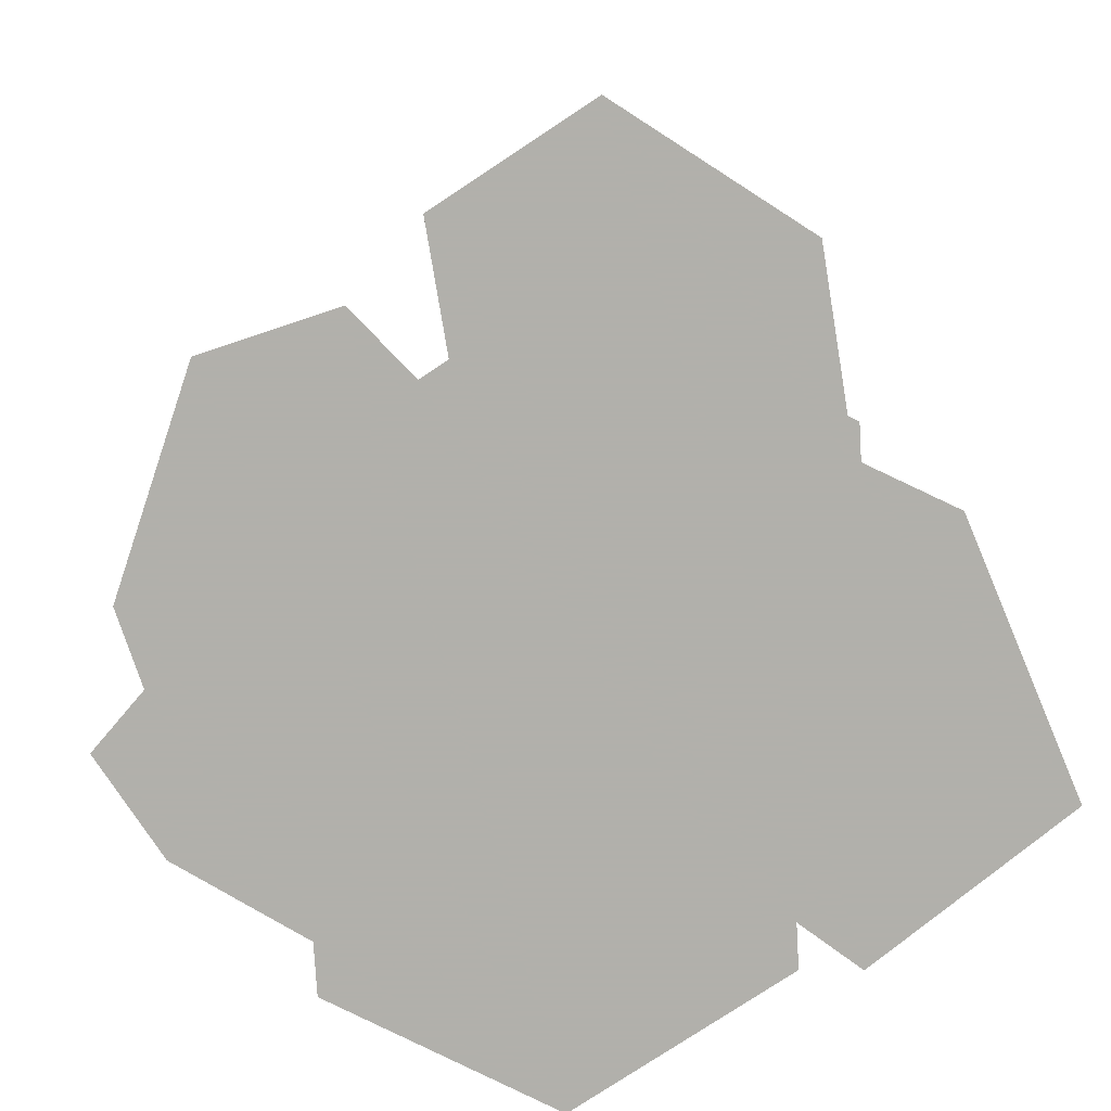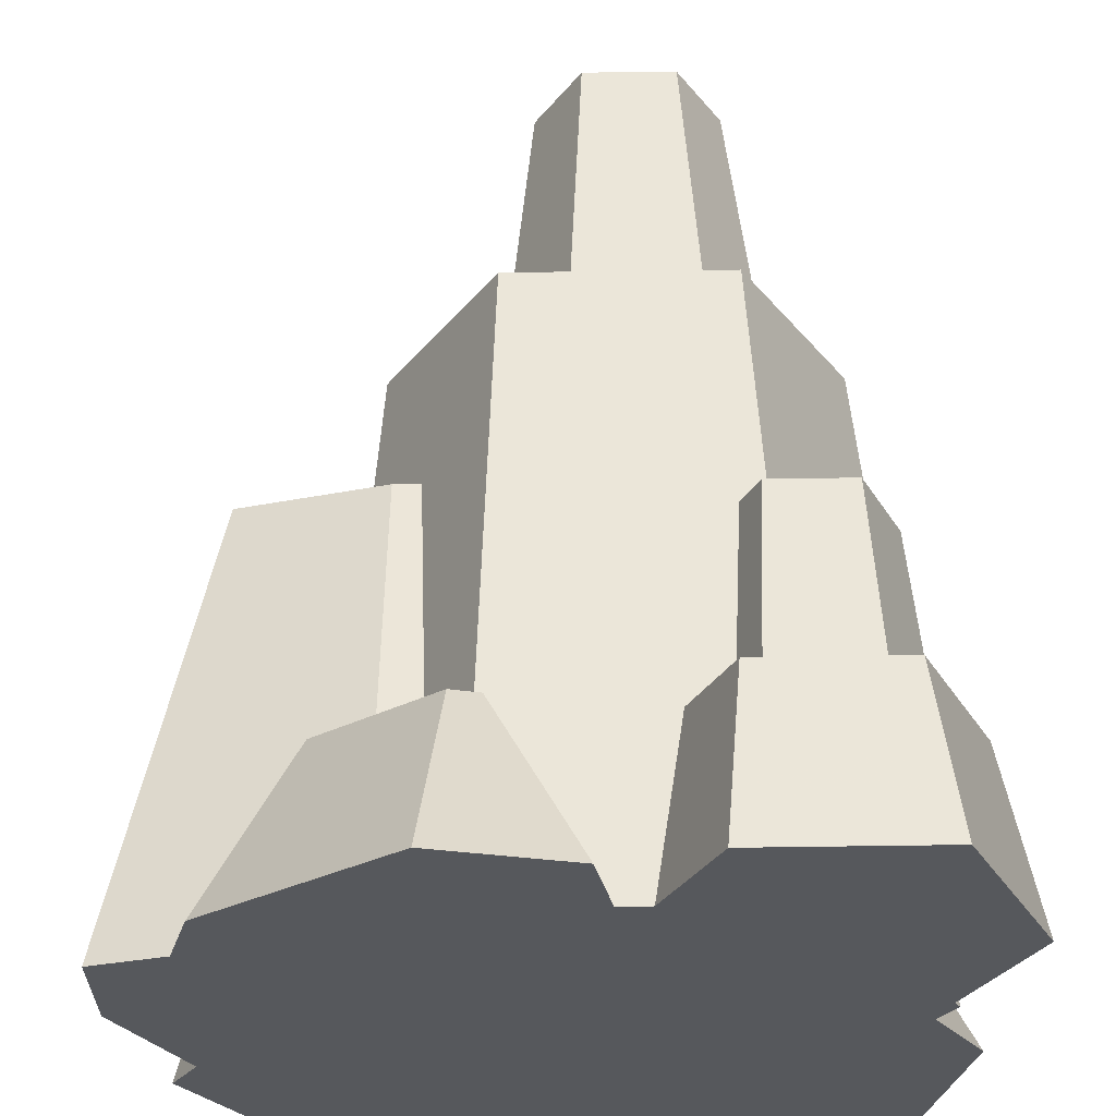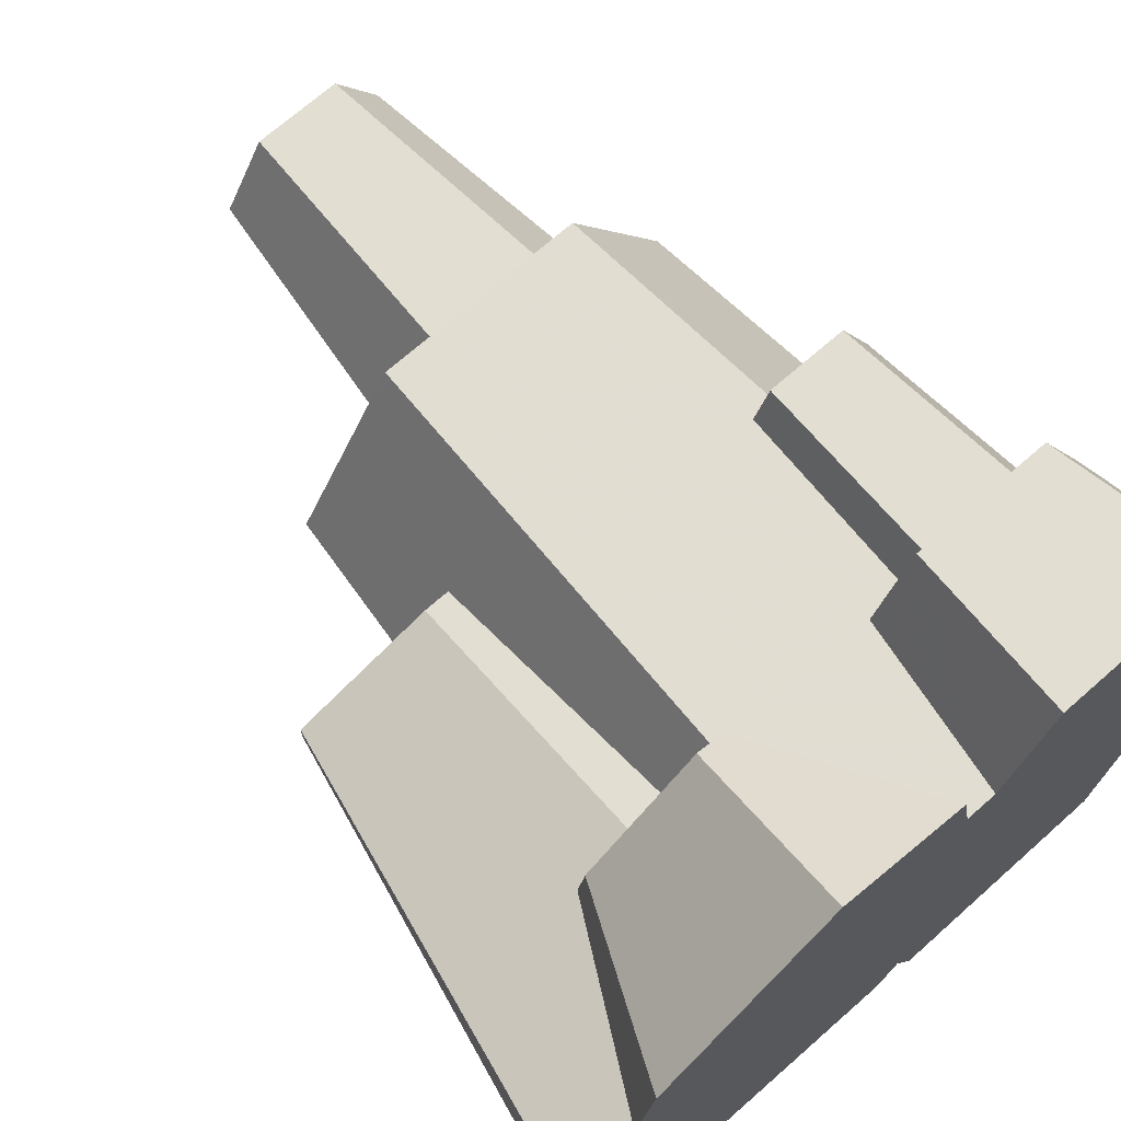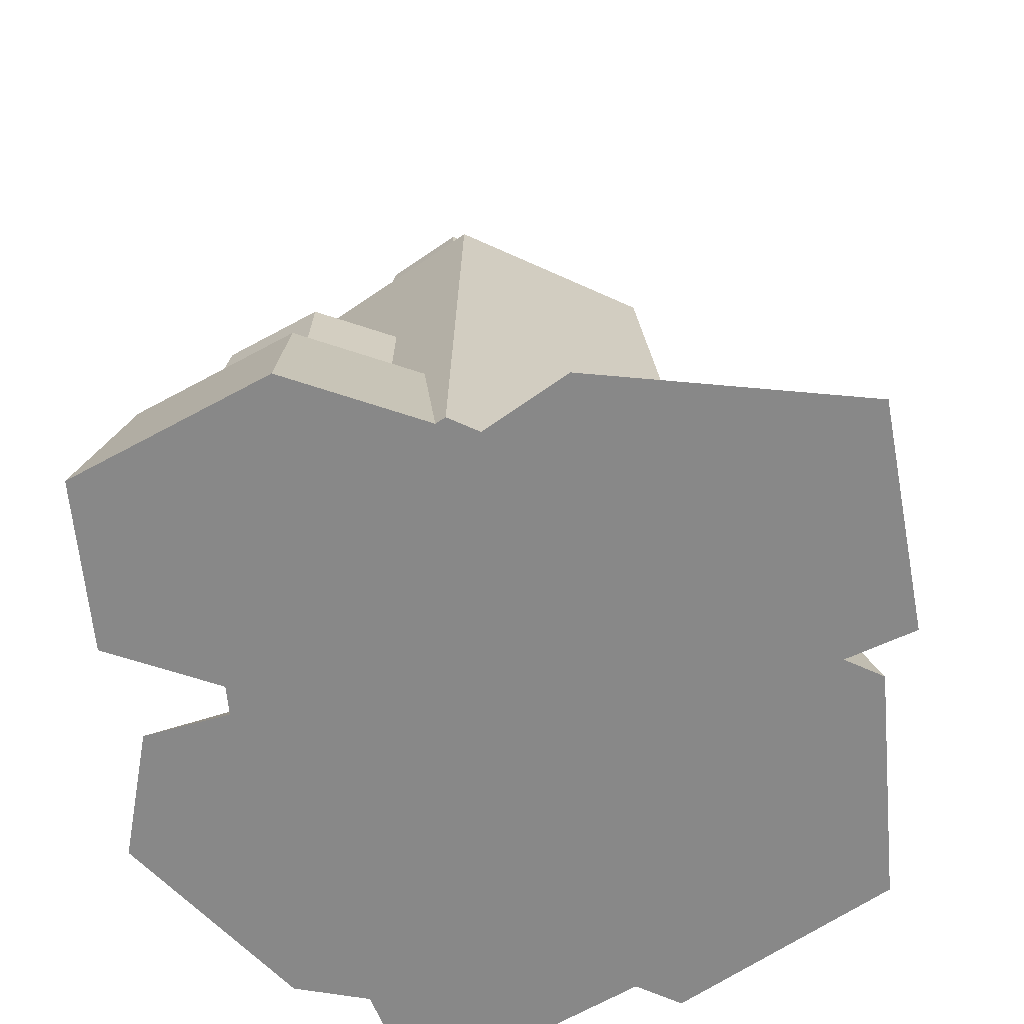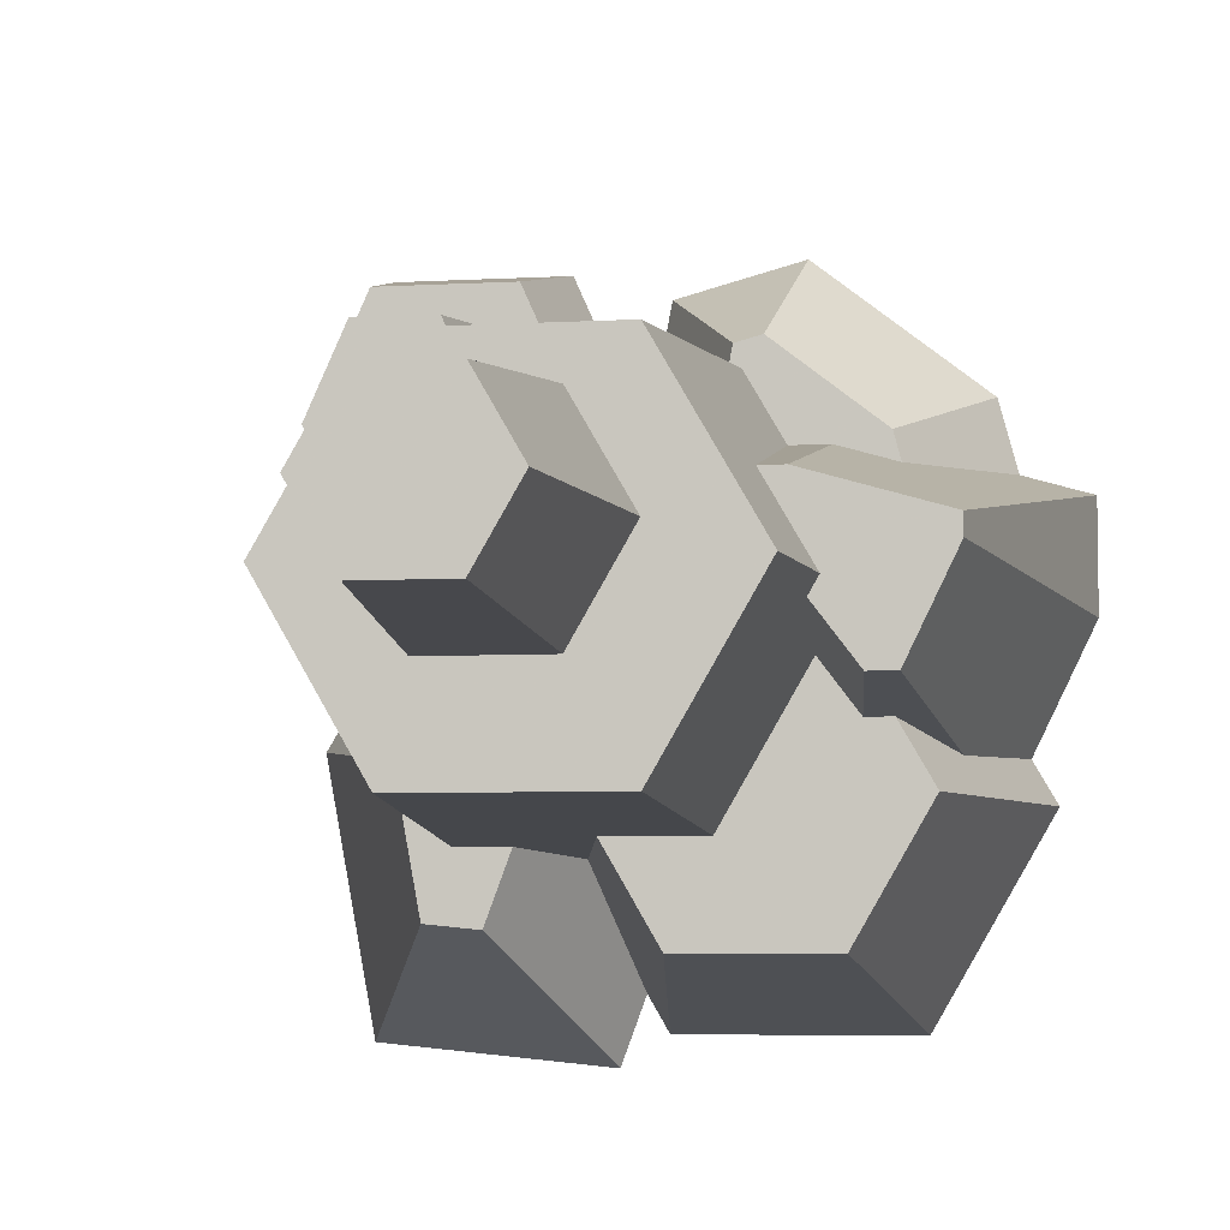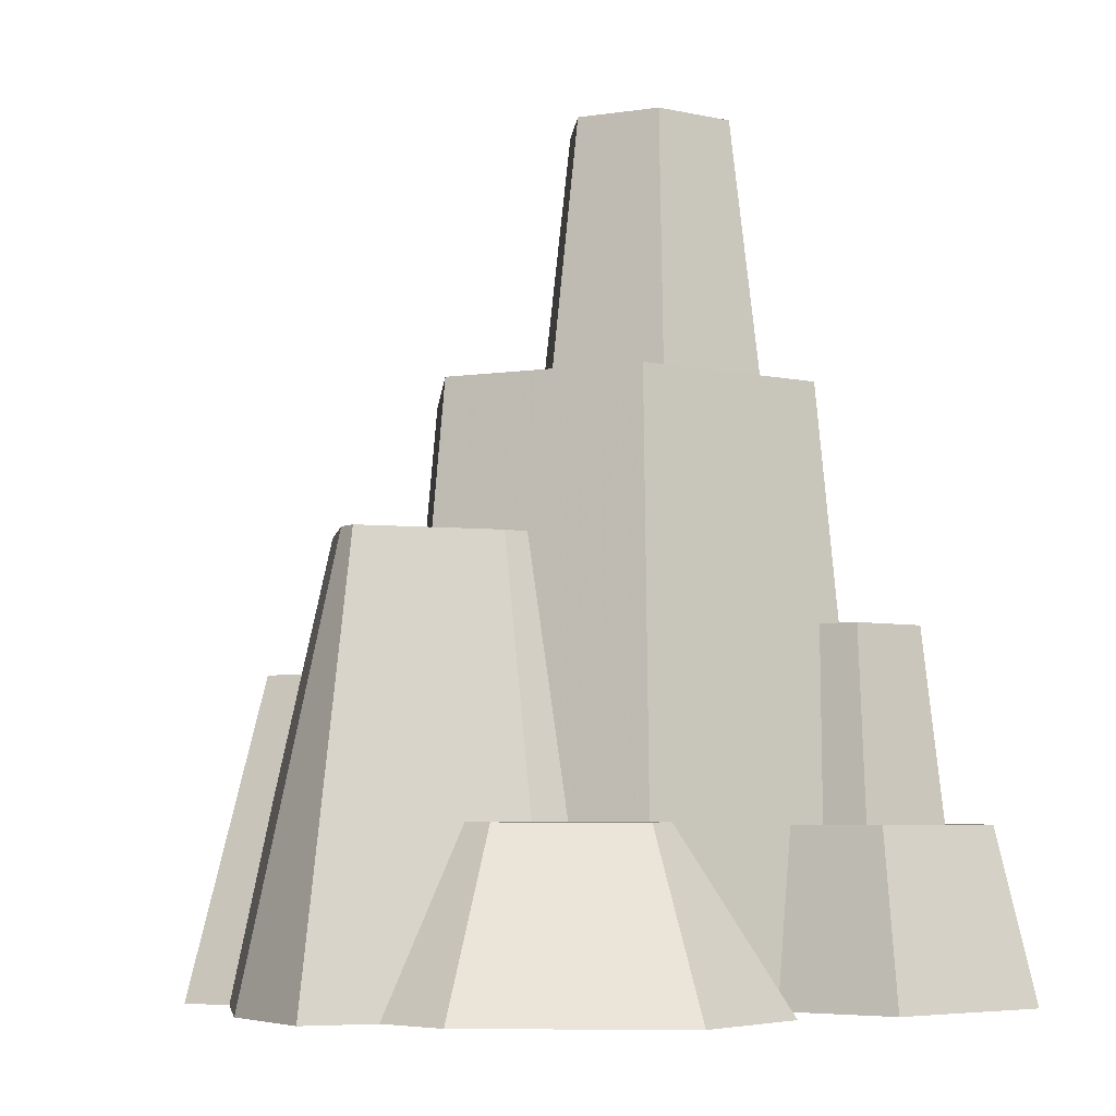
<metadata>
{"format":"obj","ext":"obj","renderer":"f3d","projection":"perspective","resolution":1024,"background":"white","views":[{"elev":-78.5,"azim":33.4,"up":"+Y"},{"elev":61.8,"azim":-0.8,"up":"+Z"},{"elev":70.6,"azim":-41.3,"up":"+Z"},{"elev":-62.7,"azim":95.1,"up":"+Y"},{"elev":-5.8,"azim":-170.2,"up":"+Z"},{"elev":-5.2,"azim":-34.7,"up":"+Y"}]}
</metadata>
<code>
v 0.3246 0.6901 0.5338
v 0.444 0.6901 0.7407
v 0.3072 0.5121 0.5338
v 0.366 0.5121 0.6356
v 0.3735 0.2 0.7015
v 0.4201 0.2 0.7821
v 0.5134 0.6901 0.4471
v 0.532 1 0.4793
v 0.4446 0.6901 0.5663
v 0.4818 1 0.5663
v 0.3272 0.2 0.7015
v 0.2572 0.2 0.6813
v 0.3365 0.5121 0.6356
v 0.1754 0.5121 0.5891
v 0.06732 0 0.6704
v 0.1487 0 0.6939
v 0.7028 0.2811 0.2924
v 0.7584 0.2811 0.3889
v 0.6828 0.6901 0.327
v 0.8022 0.6901 0.5338
v 0.85 0 0.4999
v 0.8696 0 0.5338
v 0.3733 0 0.9356
v 0.1714 0 0.7784
v 0.3973 0.2 0.8174
v 0.2664 0.2 0.7154
v 0.5858 0.1667 0.2828
v 0.6412 0.2811 0.2924
v 0.5414 0.3634 0.2994
v 0.444 0.6901 0.327
v 0.428 0.3634 0.2994
v 0.532 1 0.6533
v 0.5134 0.6901 0.6855
v 0.1109 0 0.3405
v 0.1962 0.2226 0.3825
v 0.1399 0 0.3907
v 0.2106 0.3634 0.3405
v 0.252 0.3634 0.4122
v 0.2494 0 0.1006
v 0.5264 0 0.1006
v 0.2993 0.3634 0.187
v 0.4765 0.3634 0.187
v 0.6087 0.196 0.7824
v 0.6526 0.196 0.8814
v 0.576 0 0.799
v 0.6326 0 0.9264
v 0.06732 0 0.5396
v 0.5224 0 0.8957
v 0.5412 0 0.799
v 0.5512 0 0.1436
v 0.5805 0 0.06435
v 0.8327 0 0.9264
v 0.8496 0 0.09106
v 0.8632 0 0.5449
v 0.9327 0 0.7013
v 0.9074 0 0.4054
v 0.6716 0.2811 0.21
v 0.7344 0.2811 0.2162
v 0.6511 0.6901 0.4471
v 0.6325 1 0.4793
v 0.7644 0.2811 0.3791
v 0.7199 0.6901 0.5663
v 0.6511 0.6901 0.6855
v 0.6828 1 0.5663
v 0.6325 1 0.6533
v 0.4344 0.2 0.7821
v 0.4292 0.2 0.8088
v 0.8927 0.196 0.7013
v 0.8127 0.196 0.8814
v 0.7897 0.196 0.8297
v 0.6755 0.196 0.8297
v 0.7789 0.4164 0.8053
v 0.6864 0.4164 0.8053
v 0.8468 0.196 0.7013
v 0.8251 0.4164 0.7013
v 0.2344 0.5121 0.4435
v 0.283 0.3634 0.4122
v 0.2674 0.5121 0.4435
v 0.1754 0.5121 0.5645
v 0.6545 0.196 0.7824
v 0.668 0.4164 0.7638
v 0.6962 0.4164 0.7638
v 0.6828 0.6901 0.7407
v 0.8064 0.196 0.6102
v 0.7847 0.4164 0.6104
v 0.8323 0.196 0.5653
v 0.3283 0.3634 0.4721
v 0.3195 0.5121 0.5124
g rockFormationMedium
f 2 1 3
f 3 4 2
f 4 5 2
f 5 6 2
f 8 7 9
f 9 10 8
f 12 11 13
f 12 13 14
f 12 14 15
f 15 16 12
f 18 17 19
f 19 20 18
f 20 21 18
f 20 22 21
f 24 23 25
f 25 26 24
f 28 27 29
f 28 29 19
f 19 17 28
f 29 30 19
f 29 31 30
f 32 10 9
f 9 33 32
f 11 5 4
f 4 13 11
f 35 34 36
f 37 34 35
f 35 38 37
f 40 39 41
f 41 42 40
f 44 43 45
f 45 46 44
f 36 16 15
f 15 47 36
f 24 16 36
f 24 36 39
f 23 24 39
f 48 23 39
f 48 39 40
f 49 48 40
f 49 40 50
f 45 49 50
f 45 50 51
f 46 45 51
f 52 46 51
f 52 51 53
f 52 53 21
f 52 21 54
f 54 55 52
f 56 21 53
f 22 54 21
f 36 34 39
f 53 51 57
f 57 58 53
f 59 7 8
f 8 60 59
f 56 61 18
f 18 21 56
f 63 62 64
f 64 65 63
f 26 12 16
f 16 24 26
f 49 66 67
f 67 48 49
f 52 55 68
f 68 69 52
f 33 63 65
f 65 32 33
f 71 70 72
f 72 73 71
f 56 53 58
f 58 61 56
f 70 74 75
f 75 72 70
f 38 35 76
f 76 77 38
f 76 78 77
f 57 51 50
f 50 27 57
f 27 28 57
f 23 48 67
f 67 25 23
f 46 52 69
f 69 44 46
f 79 47 15
f 15 14 79
f 43 80 81
f 81 66 43
f 81 6 66
f 81 2 6
f 81 82 2
f 82 83 2
f 43 66 49
f 49 45 43
f 62 59 60
f 60 64 62
f 74 84 85
f 85 75 74
f 41 39 34
f 34 37 41
f 55 54 86
f 86 68 55
f 76 35 36
f 36 47 76
f 47 79 76
f 50 40 42
f 42 27 50
f 42 29 27
f 87 77 78
f 78 88 87
f 30 31 87
f 87 1 30
f 87 88 1
f 88 3 1
f 54 22 20
f 20 86 54
f 20 85 86
f 20 83 85
f 85 84 86
f 83 82 85
f 73 81 80
f 80 71 73
f 62 20 19
f 19 59 62
f 19 30 59
f 30 7 59
f 30 9 7
f 30 2 9
f 30 1 2
f 83 20 62
f 62 63 83
f 63 2 83
f 63 33 2
f 33 9 2
f 65 64 60
f 60 32 65
f 60 8 32
f 8 10 32
f 31 29 42
f 42 41 31
f 41 87 31
f 41 77 87
f 41 37 77
f 37 38 77
f 3 88 78
f 3 78 14
f 3 14 13
f 13 4 3
f 78 76 14
f 76 79 14
f 74 68 86
f 86 84 74
f 69 68 74
f 74 70 69
f 70 44 69
f 70 71 44
f 71 80 44
f 80 43 44
f 18 61 58
f 58 17 18
f 58 57 17
f 57 28 17
f 72 75 85
f 85 82 72
f 82 73 72
f 82 81 73
f 67 66 6
f 6 25 67
f 6 5 25
f 5 26 25
f 5 11 26
f 11 12 26
g rockFormationMedium
f 2 1 3
f 3 4 2
f 4 5 2
f 5 6 2
f 8 7 9
f 9 10 8
f 12 11 13
f 12 13 14
f 12 14 15
f 15 16 12
f 18 17 19
f 19 20 18
f 20 21 18
f 20 22 21
f 24 23 25
f 25 26 24
f 28 27 29
f 28 29 19
f 19 17 28
f 29 30 19
f 29 31 30
f 32 10 9
f 9 33 32
f 11 5 4
f 4 13 11
f 35 34 36
f 37 34 35
f 35 38 37
f 40 39 41
f 41 42 40
f 44 43 45
f 45 46 44
f 36 16 15
f 15 47 36
f 24 16 36
f 24 36 39
f 23 24 39
f 48 23 39
f 48 39 40
f 49 48 40
f 49 40 50
f 45 49 50
f 45 50 51
f 46 45 51
f 52 46 51
f 52 51 53
f 52 53 21
f 52 21 54
f 54 55 52
f 56 21 53
f 22 54 21
f 36 34 39
f 53 51 57
f 57 58 53
f 59 7 8
f 8 60 59
f 56 61 18
f 18 21 56
f 63 62 64
f 64 65 63
f 26 12 16
f 16 24 26
f 49 66 67
f 67 48 49
f 52 55 68
f 68 69 52
f 33 63 65
f 65 32 33
f 71 70 72
f 72 73 71
f 56 53 58
f 58 61 56
f 70 74 75
f 75 72 70
f 38 35 76
f 76 77 38
f 76 78 77
f 57 51 50
f 50 27 57
f 27 28 57
f 23 48 67
f 67 25 23
f 46 52 69
f 69 44 46
f 79 47 15
f 15 14 79
f 43 80 81
f 81 66 43
f 81 6 66
f 81 2 6
f 81 82 2
f 82 83 2
f 43 66 49
f 49 45 43
f 62 59 60
f 60 64 62
f 74 84 85
f 85 75 74
f 41 39 34
f 34 37 41
f 55 54 86
f 86 68 55
f 76 35 36
f 36 47 76
f 47 79 76
f 50 40 42
f 42 27 50
f 42 29 27
f 87 77 78
f 78 88 87
f 30 31 87
f 87 1 30
f 87 88 1
f 88 3 1
f 54 22 20
f 20 86 54
f 20 85 86
f 20 83 85
f 85 84 86
f 83 82 85
f 73 81 80
f 80 71 73
f 62 20 19
f 19 59 62
f 19 30 59
f 30 7 59
f 30 9 7
f 30 2 9
f 30 1 2
f 83 20 62
f 62 63 83
f 63 2 83
f 63 33 2
f 33 9 2
f 65 64 60
f 60 32 65
f 60 8 32
f 8 10 32
f 31 29 42
f 42 41 31
f 41 87 31
f 41 77 87
f 41 37 77
f 37 38 77
f 3 88 78
f 3 78 14
f 3 14 13
f 13 4 3
f 78 76 14
f 76 79 14
f 74 68 86
f 86 84 74
f 69 68 74
f 74 70 69
f 70 44 69
f 70 71 44
f 71 80 44
f 80 43 44
f 18 61 58
f 58 17 18
f 58 57 17
f 57 28 17
f 72 75 85
f 85 82 72
f 82 73 72
f 82 81 73
f 67 66 6
f 6 25 67
f 6 5 25
f 5 26 25
f 5 11 26
f 11 12 26

</code>
